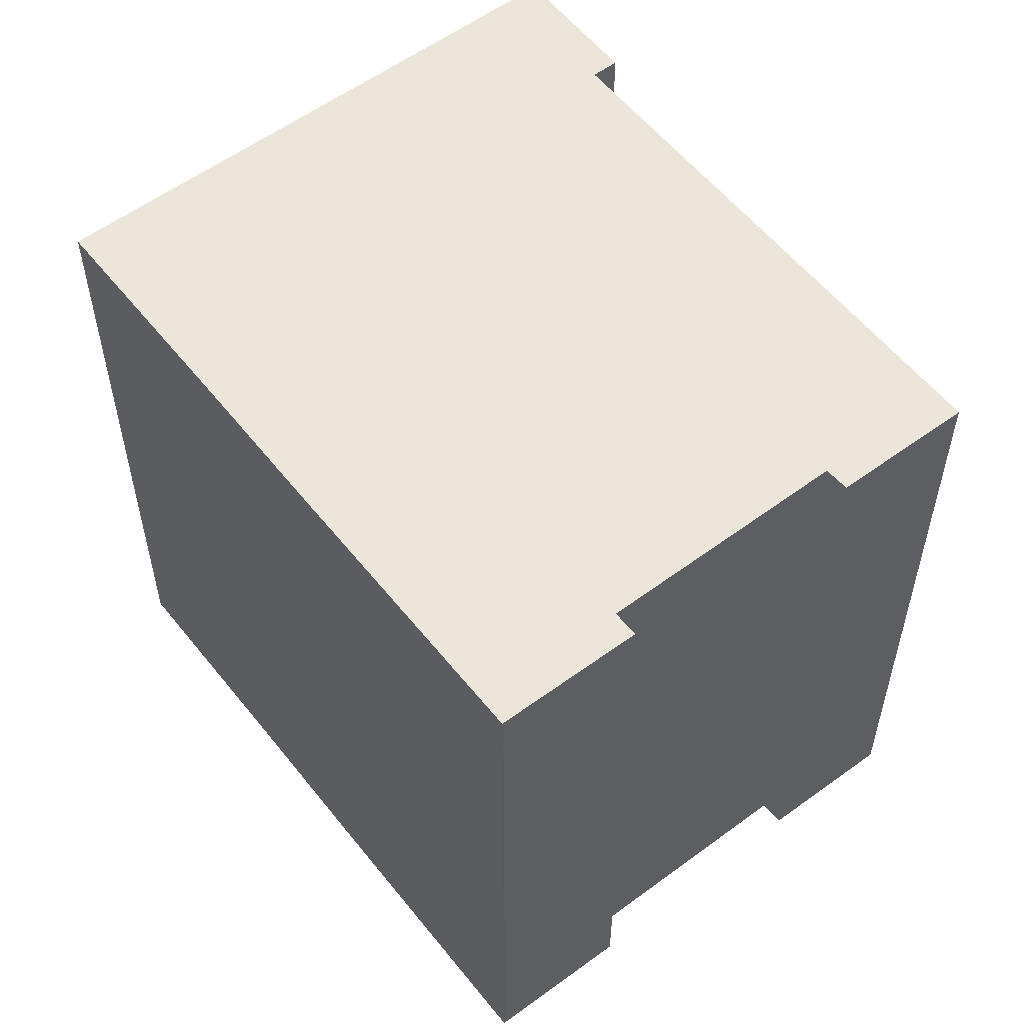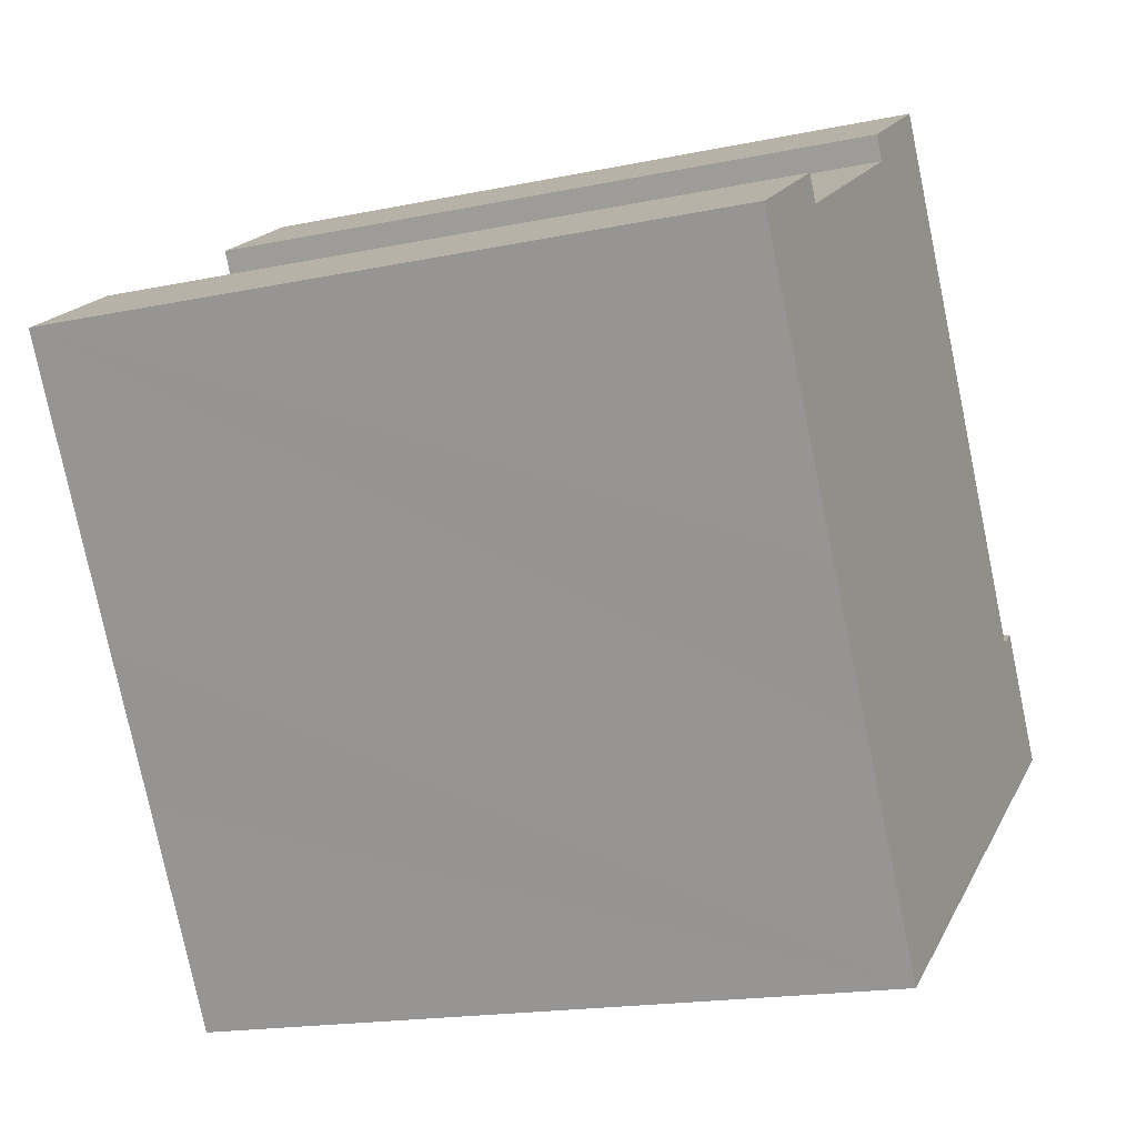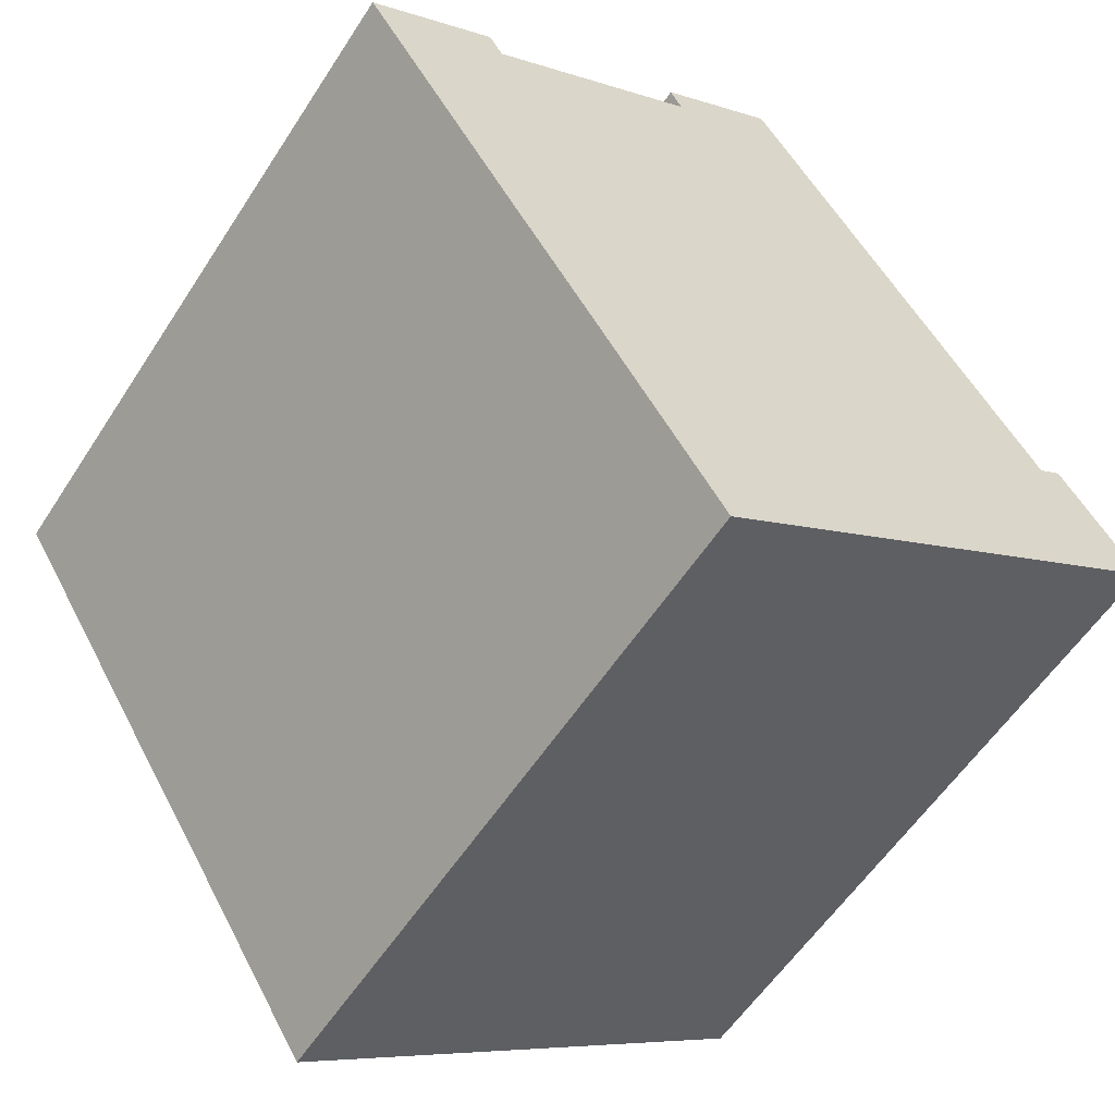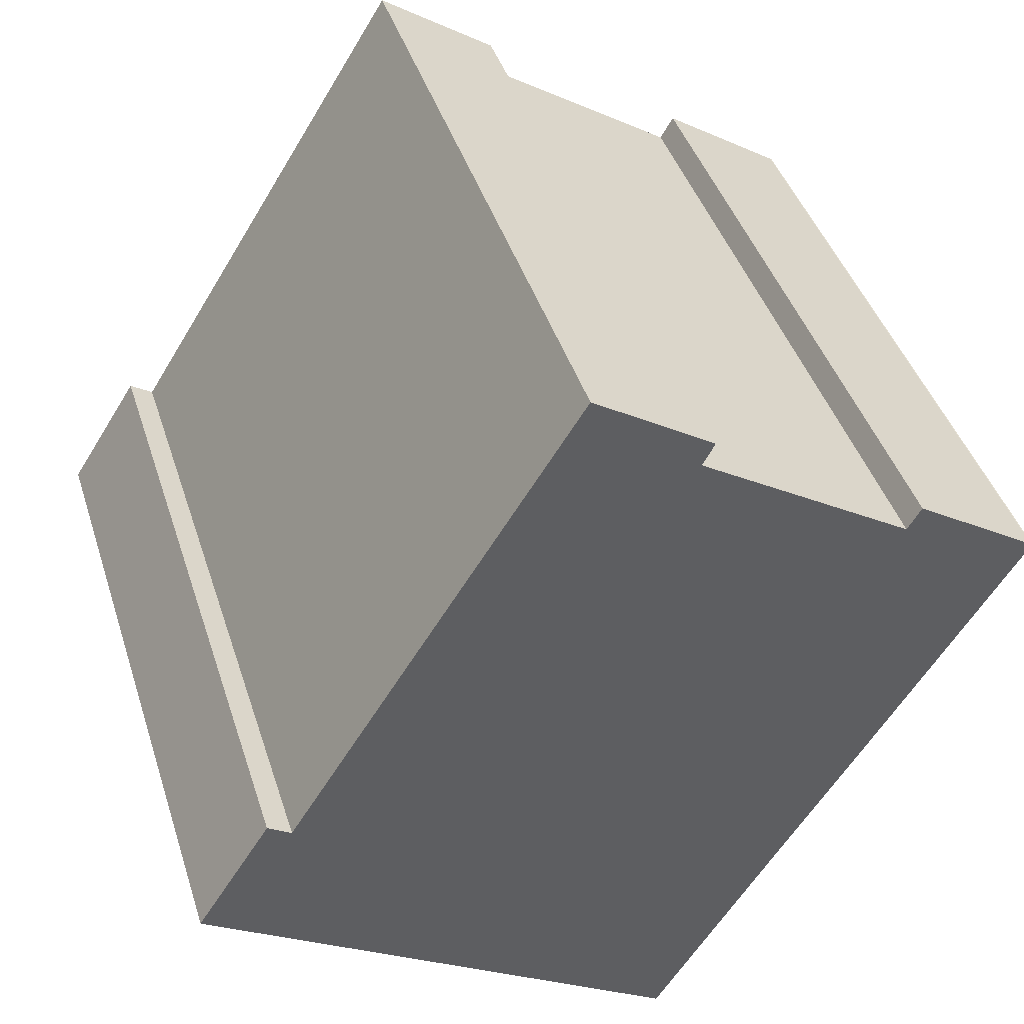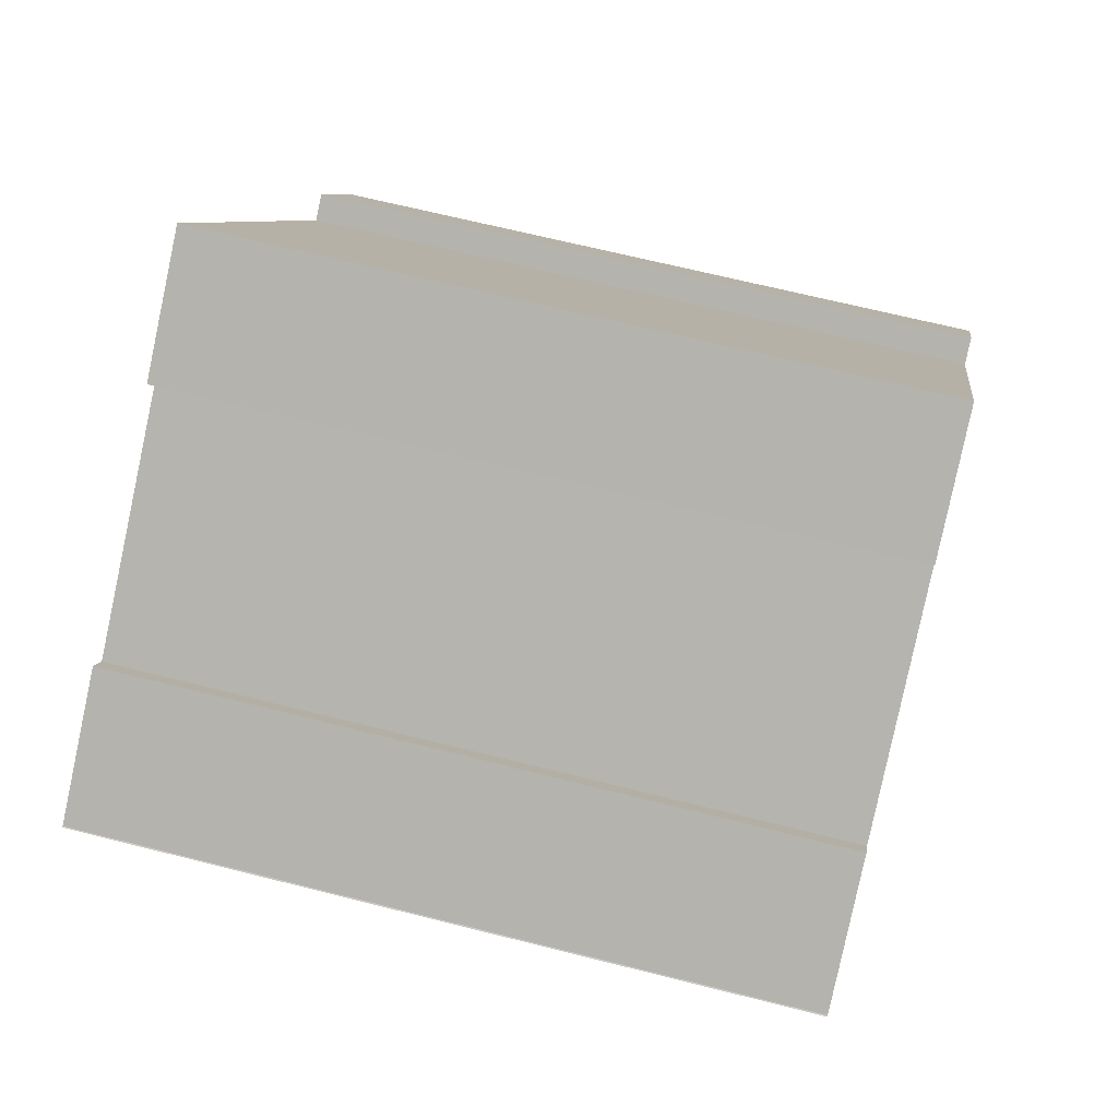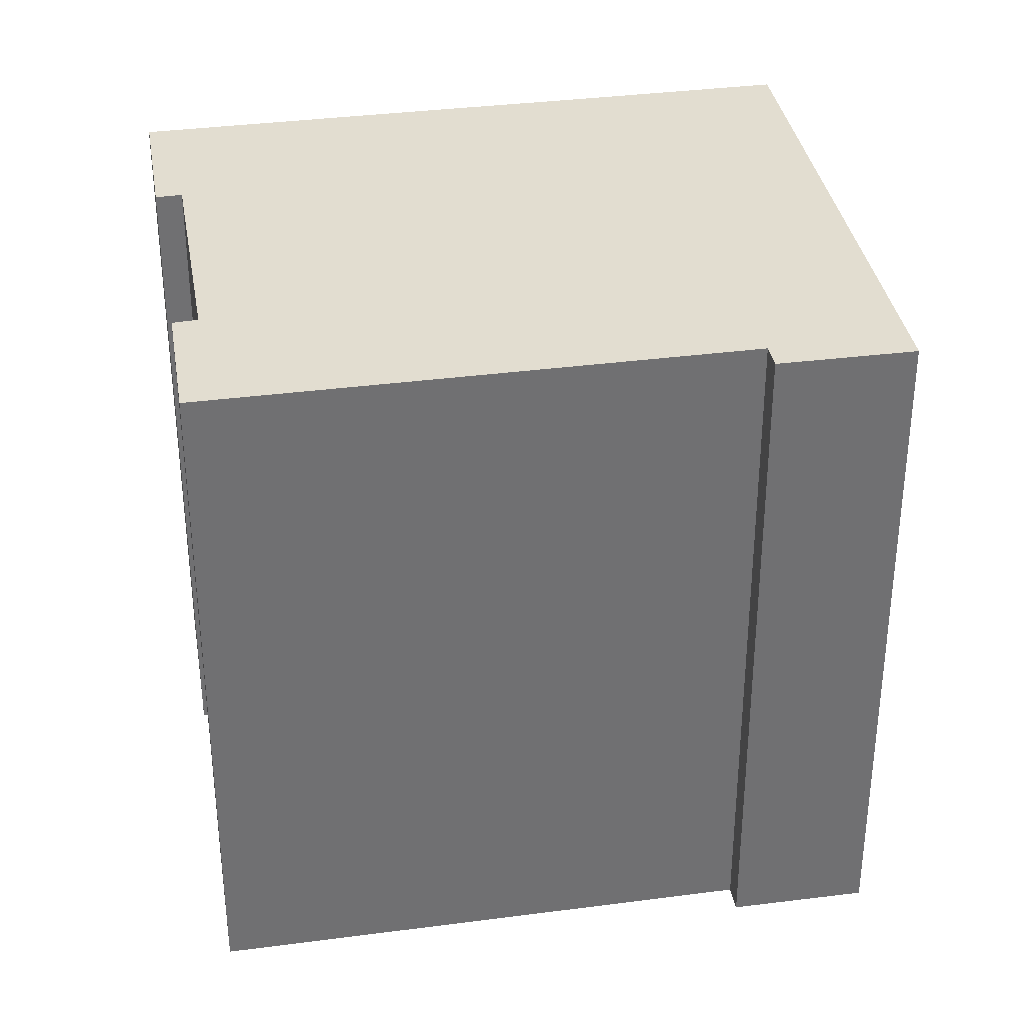
<metadata>
{"format":"obj","ext":"obj","renderer":"f3d","projection":"perspective","resolution":1024,"background":"white","views":[{"elev":56.8,"azim":-70.1,"up":"+Y"},{"elev":-17.5,"azim":-67.4,"up":"+Z"},{"elev":-56.8,"azim":-32.5,"up":"+Z"},{"elev":42.1,"azim":162.9,"up":"+Z"},{"elev":66.0,"azim":-75.7,"up":"+Z"},{"elev":35.4,"azim":48.0,"up":"+Y"}]}
</metadata>
<code>
v  0 19.37 1.186e-15
v  6.827 19.37 -10.84
v  4.479 19.37 -7.134
v  0.033 19.37 0.012
v  3.515 19.37 2.244
v  3.903 19.37 1.601
v  12.85 19.37 8.137
v  20.96 19.37 -4.788
v  9.529 19.37 5.996
v  18.07 19.37 -0.189
v  23.68 19.37 -7.609
v  10.2 19.37 -16.21
v  9.868 19.37 5.374
v  21.61 19.37 -4.371
v  9.529 -3.671e-16 5.996
v  12.85 -4.982e-16 8.137
v  20.96 2.932e-16 -4.788
v  21.61 2.676e-16 -4.371
v  0.033 -7.348e-19 0.012
v  3.515 -1.374e-16 2.244
v  3.903 -9.803e-17 1.601
v  9.868 -3.291e-16 5.374
v  18.07 1.157e-17 -0.189
v  23.68 4.659e-16 -7.609
v  10.2 9.926e-16 -16.21
v  6.827 6.635e-16 -10.84
v  4.479 4.368e-16 -7.134
v  0 0 0
g defaultobject
f 1 2 3
f 2 1 4
f 5 6 4
f 7 8 9
f 8 7 10
f 2 11 12
f 11 2 4
f 11 4 6
f 11 6 13
f 11 13 9
f 11 9 8
f 11 8 14
f 15 7 9
f 7 15 16
f 17 14 8
f 14 17 18
f 19 5 4
f 5 19 20
f 21 13 6
f 13 21 22
f 16 10 7
f 10 16 8
f 8 16 17
f 17 16 23
f 18 11 14
f 11 18 24
f 20 6 5
f 6 20 21
f 24 12 11
f 12 24 25
f 25 2 12
f 2 25 3
f 3 25 1
f 1 25 26
f 1 26 27
f 1 27 28
f 22 9 13
f 9 22 15
f 28 4 1
f 4 28 19
f 27 19 28
f 19 27 20
f 20 27 26
f 20 26 21
f 21 26 22
f 22 26 25
f 22 25 24
f 22 24 17
f 22 17 16
f 16 17 23
f 17 24 18
f 16 15 22

</code>
